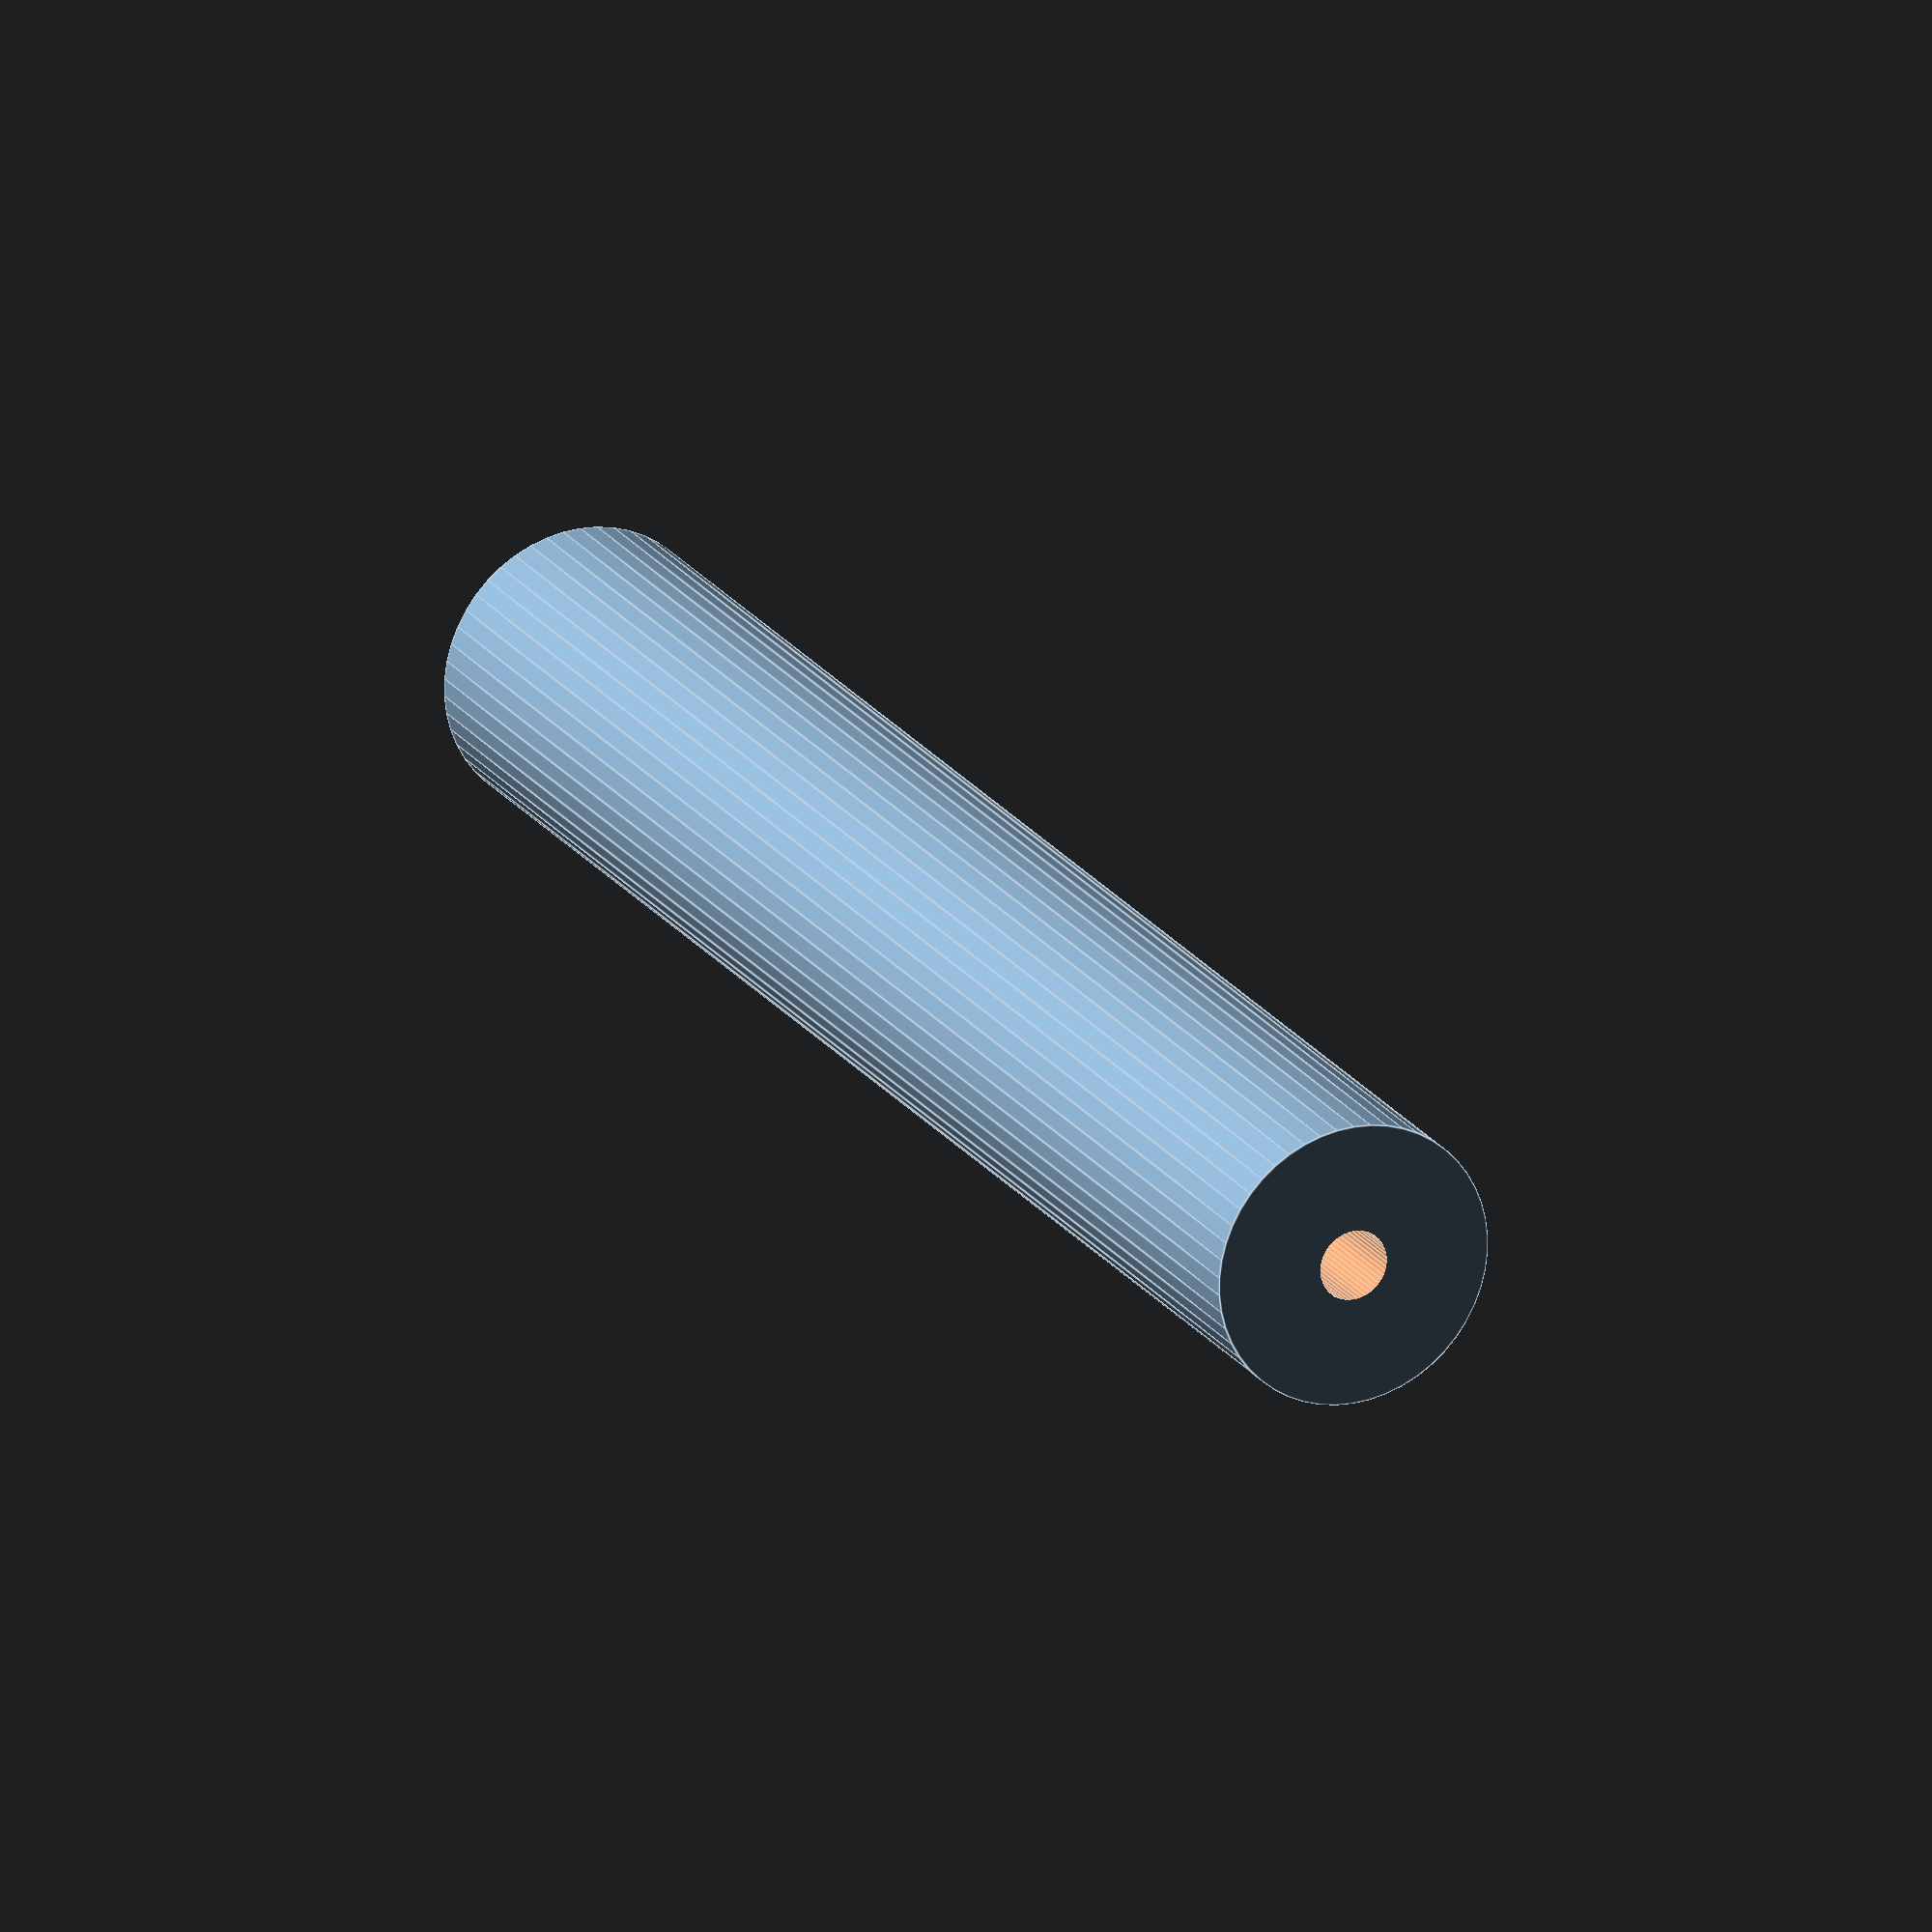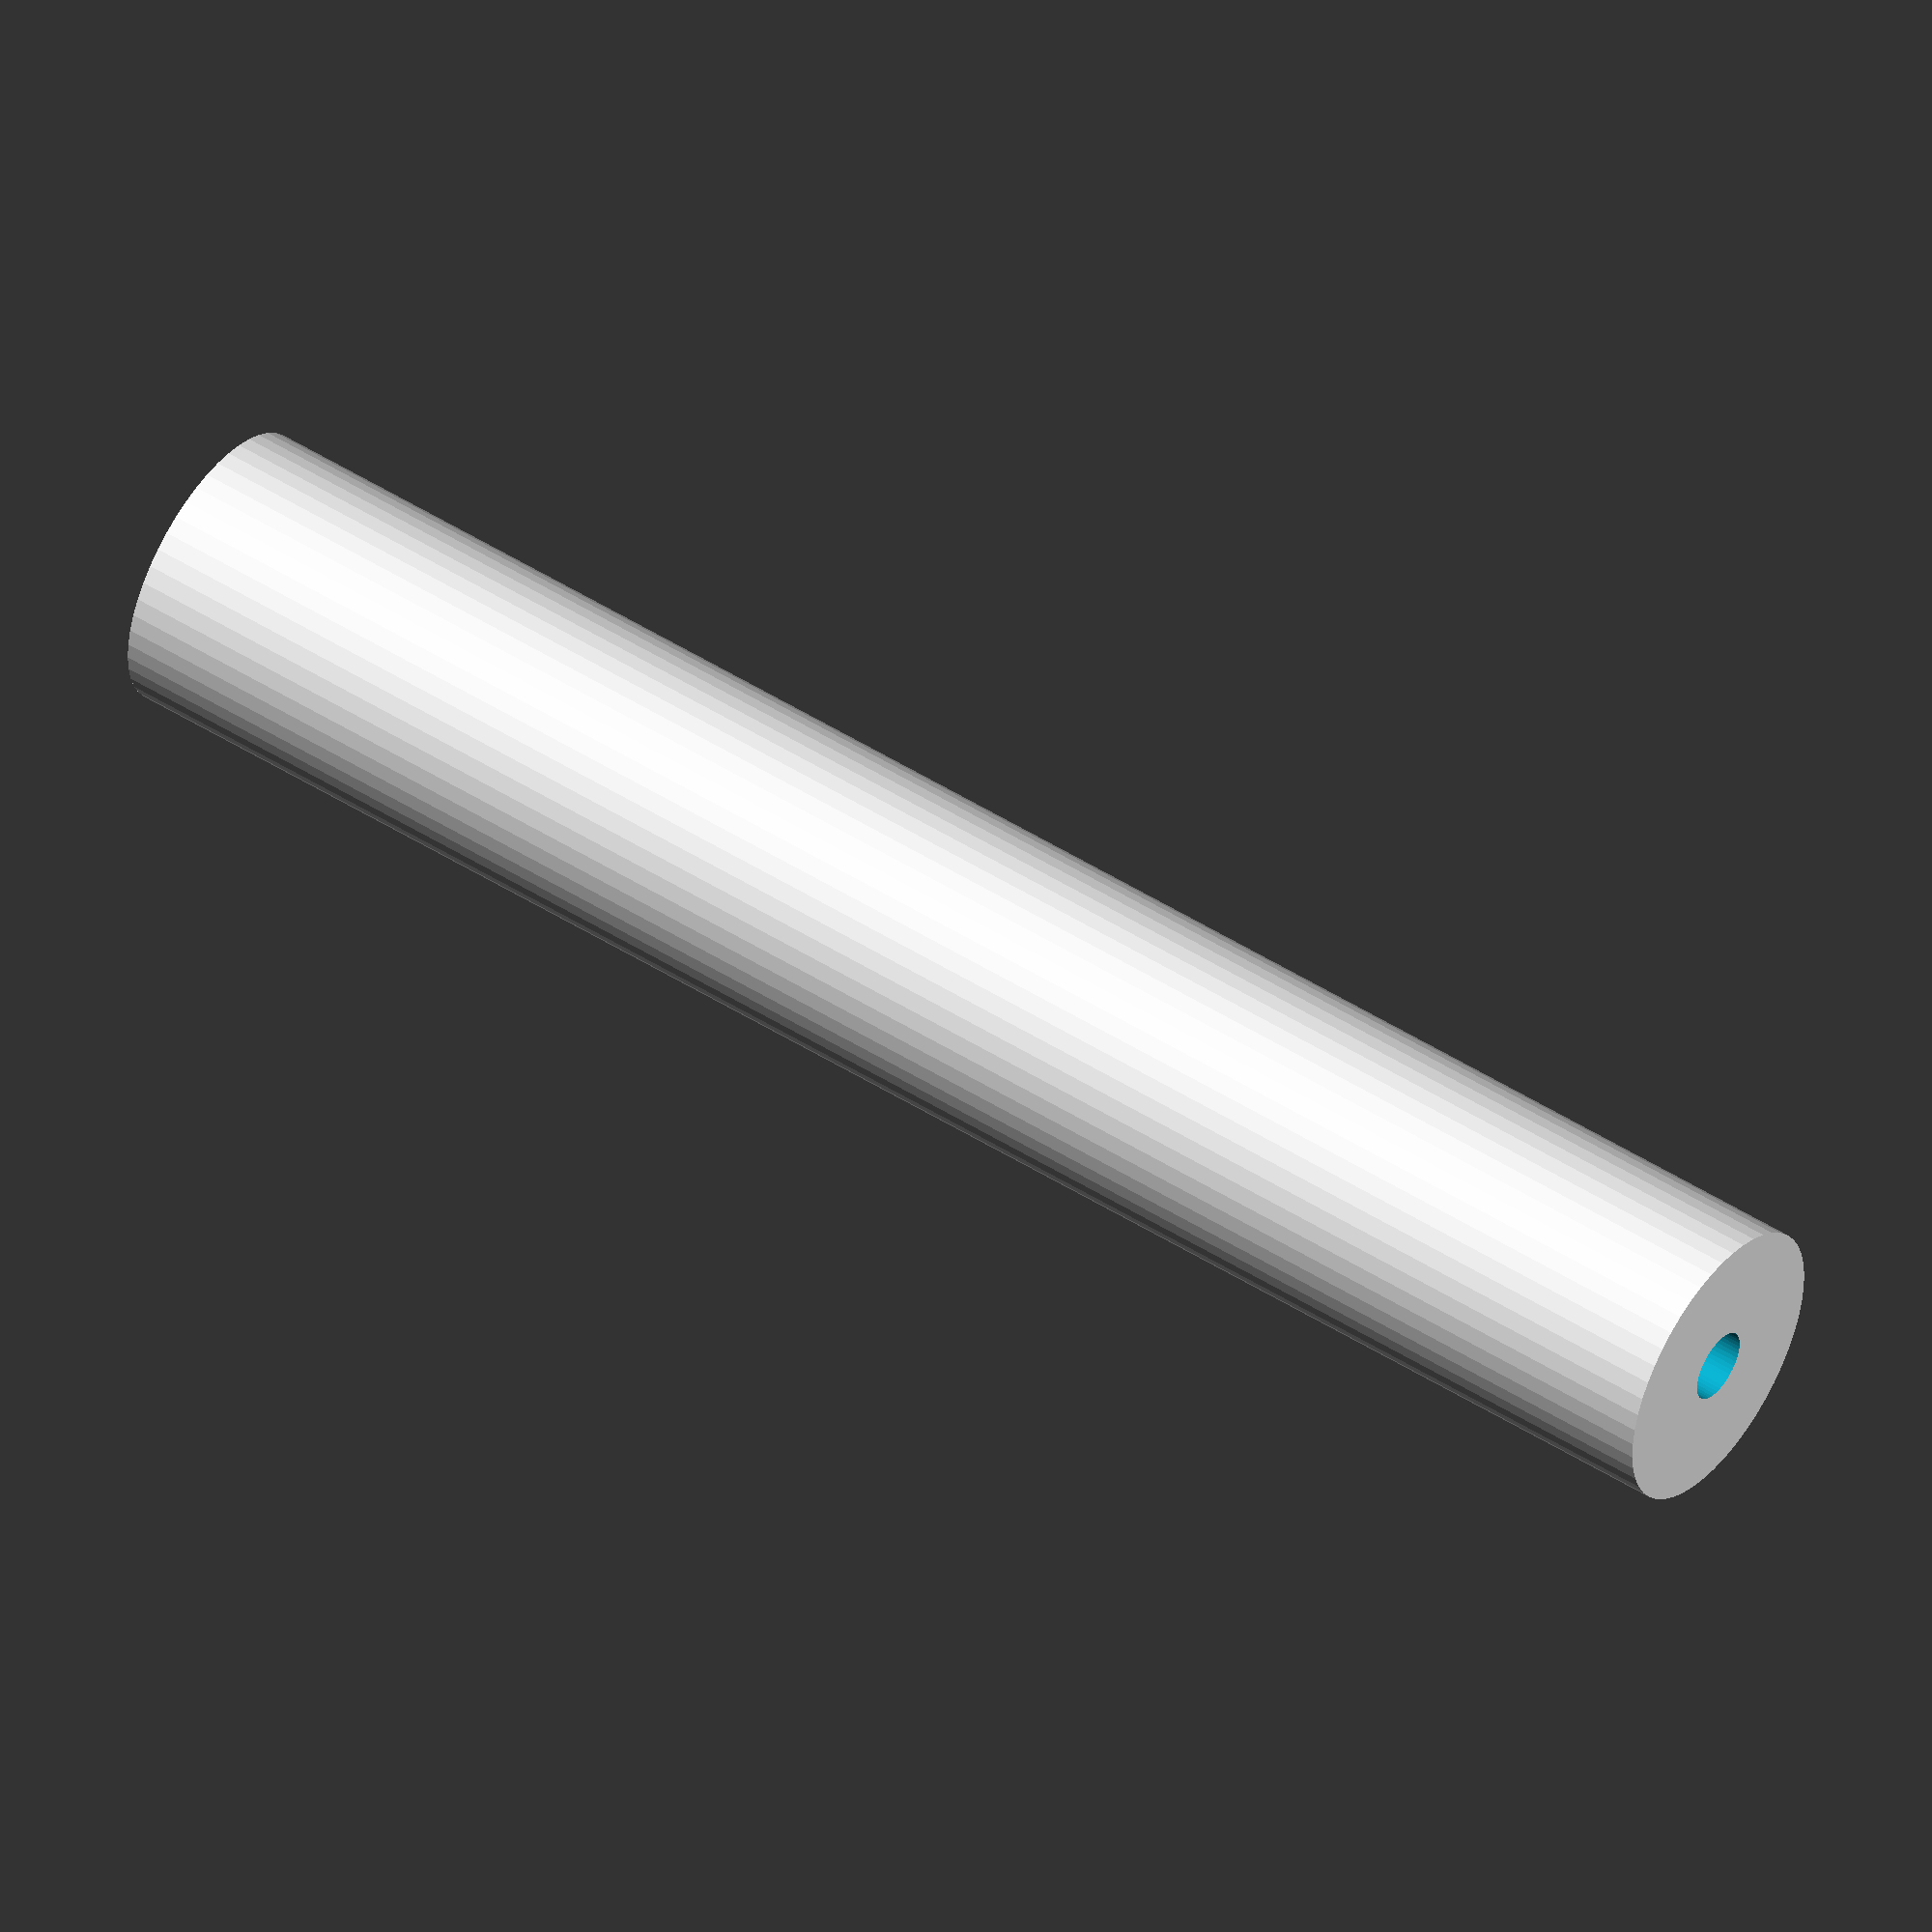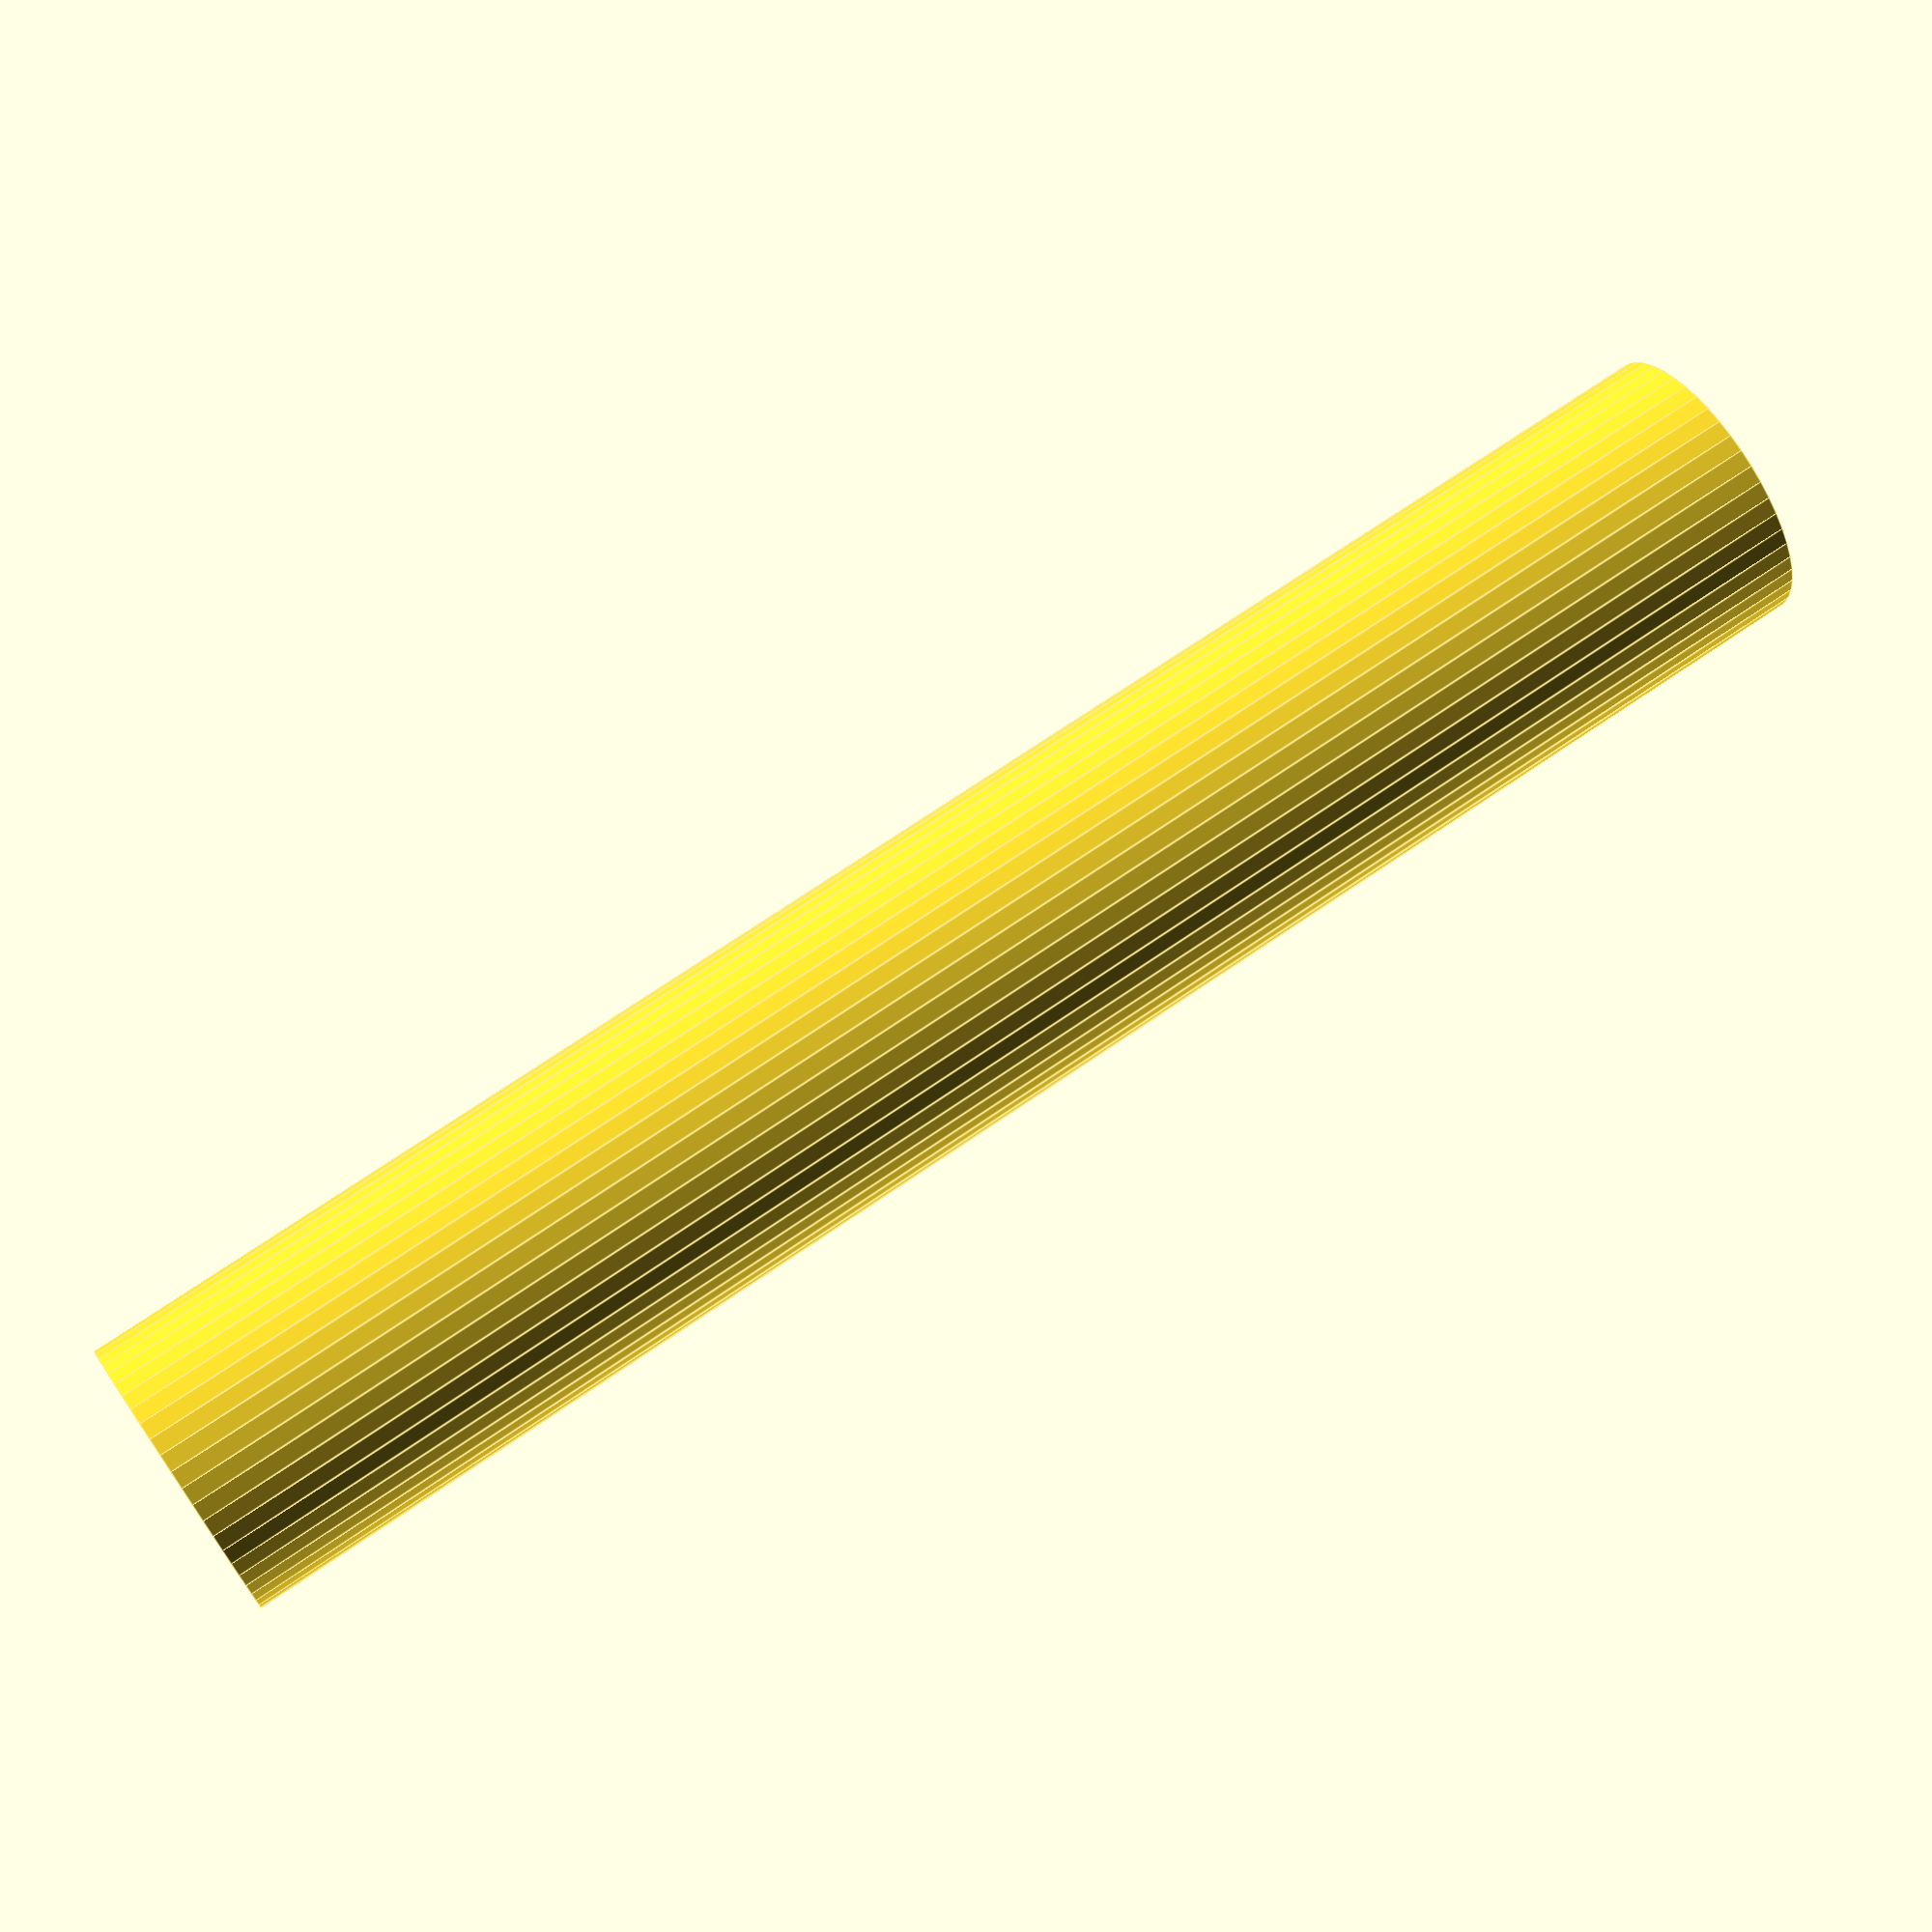
<openscad>
$fn = 50;


difference() {
	union() {
		translate(v = [0, 0, -39.0000000000]) {
			cylinder(h = 78, r = 6.2500000000);
		}
	}
	union() {
		translate(v = [0, 0, -100.0000000000]) {
			cylinder(h = 200, r = 1.5500000000);
		}
	}
}
</openscad>
<views>
elev=339.1 azim=3.2 roll=155.2 proj=o view=edges
elev=131.8 azim=44.1 roll=54.5 proj=o view=solid
elev=108.5 azim=274.7 roll=124.5 proj=p view=edges
</views>
